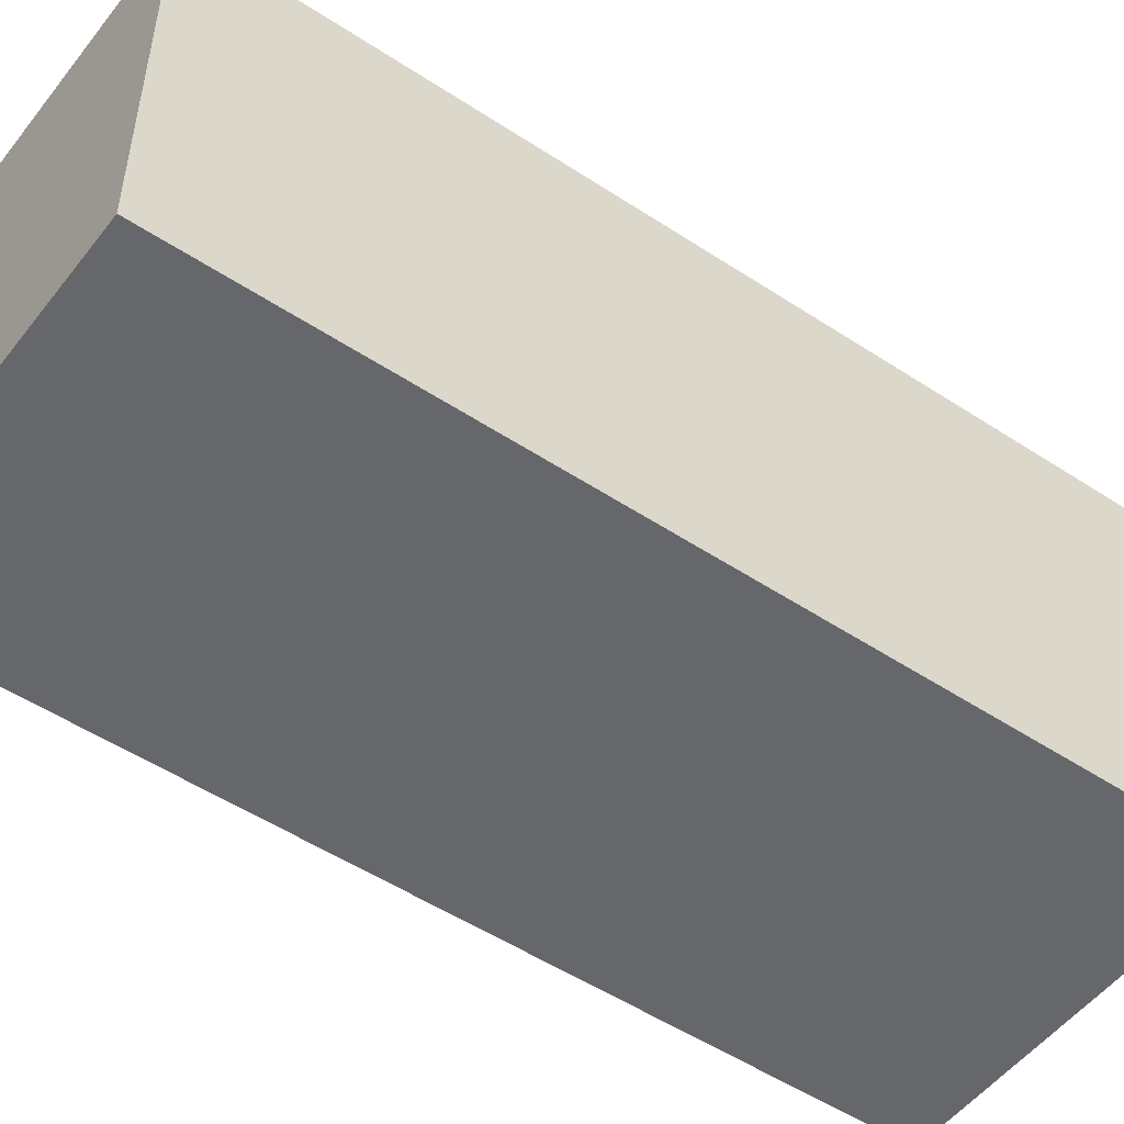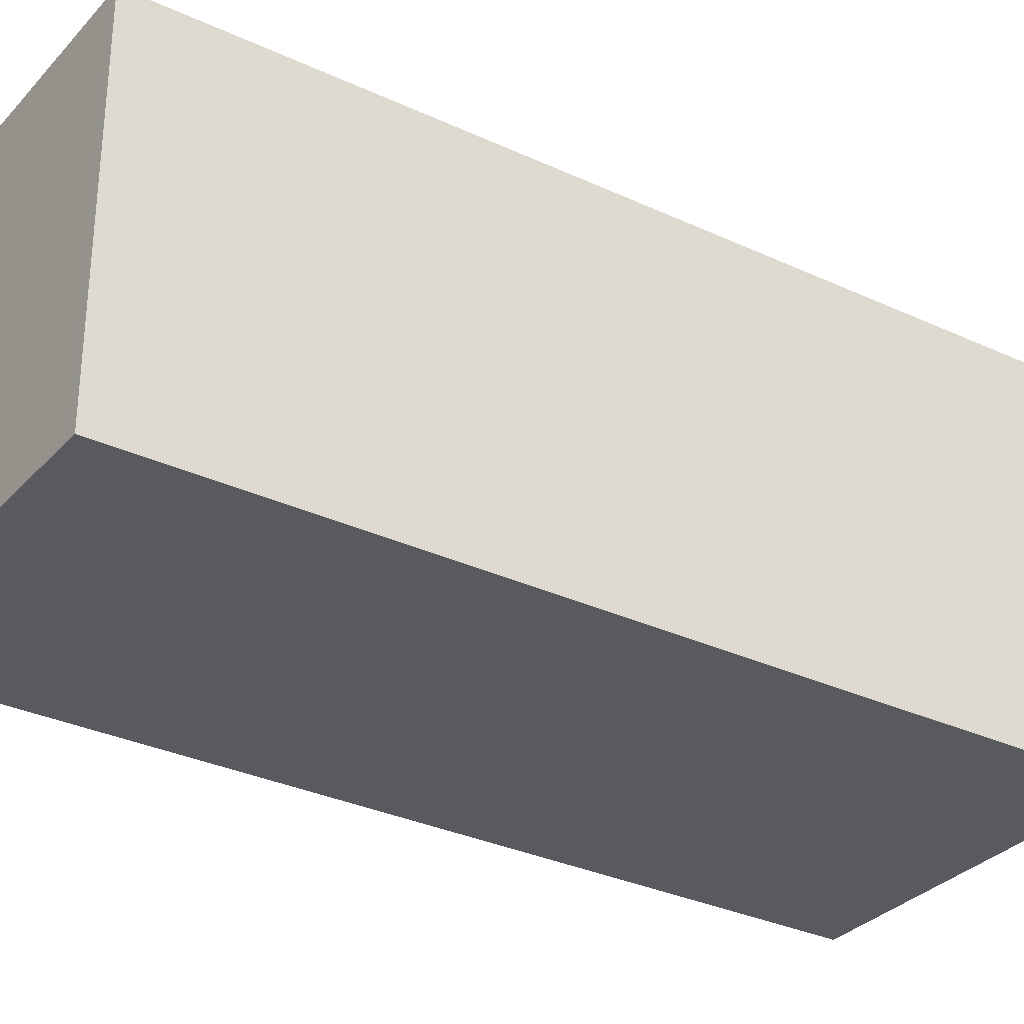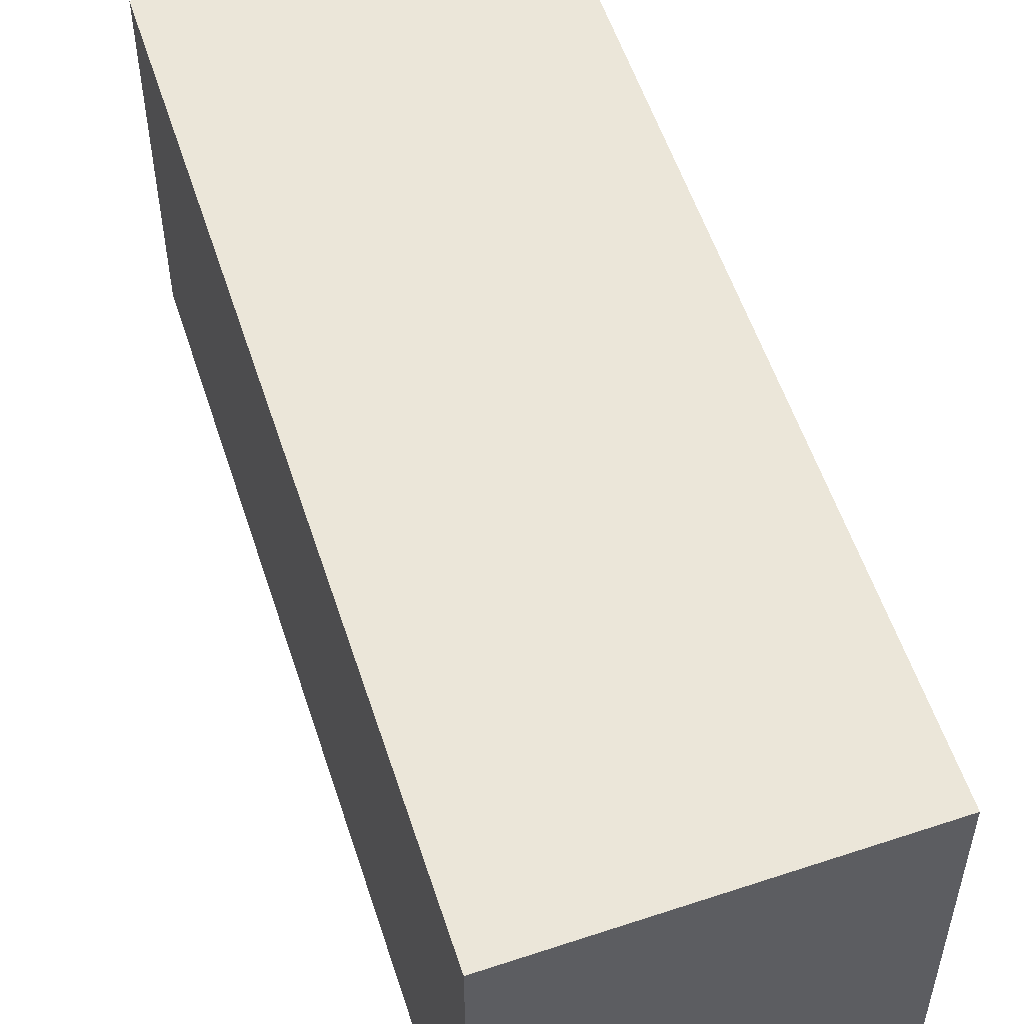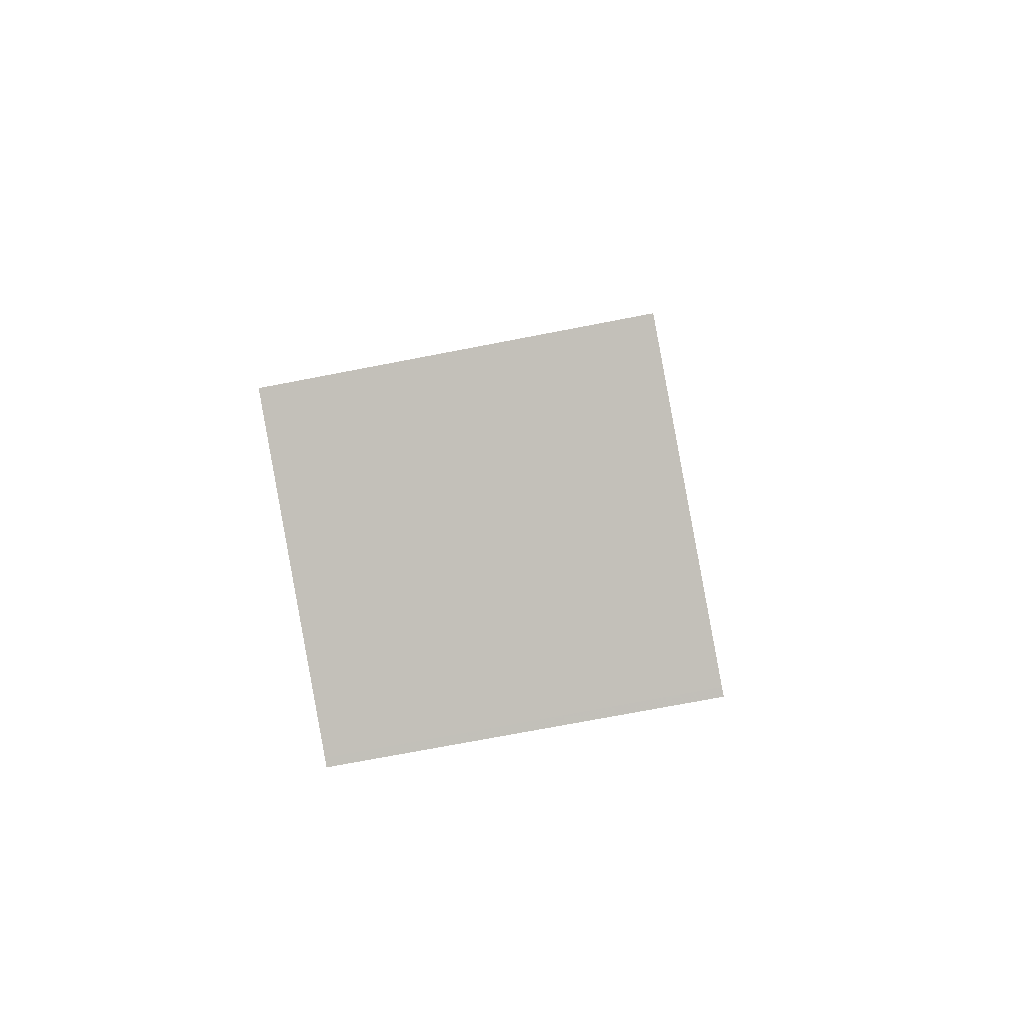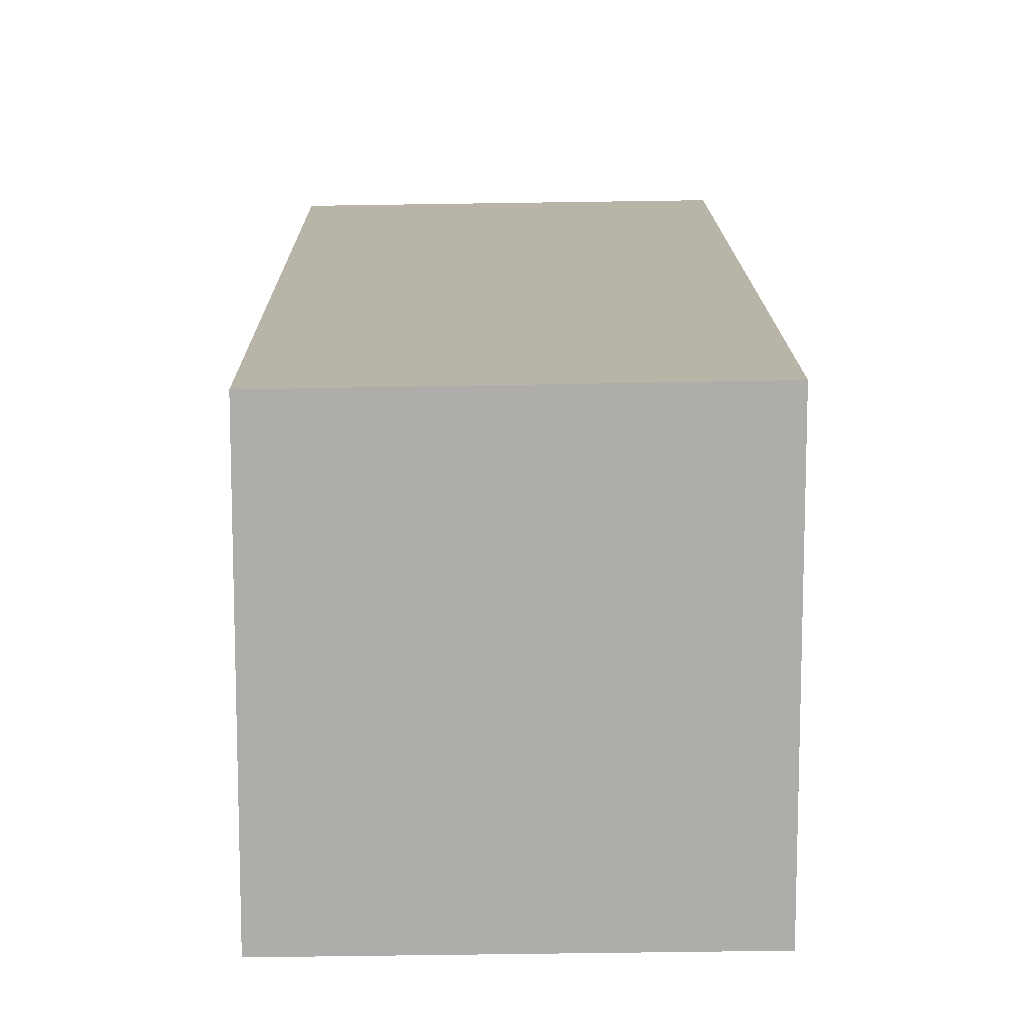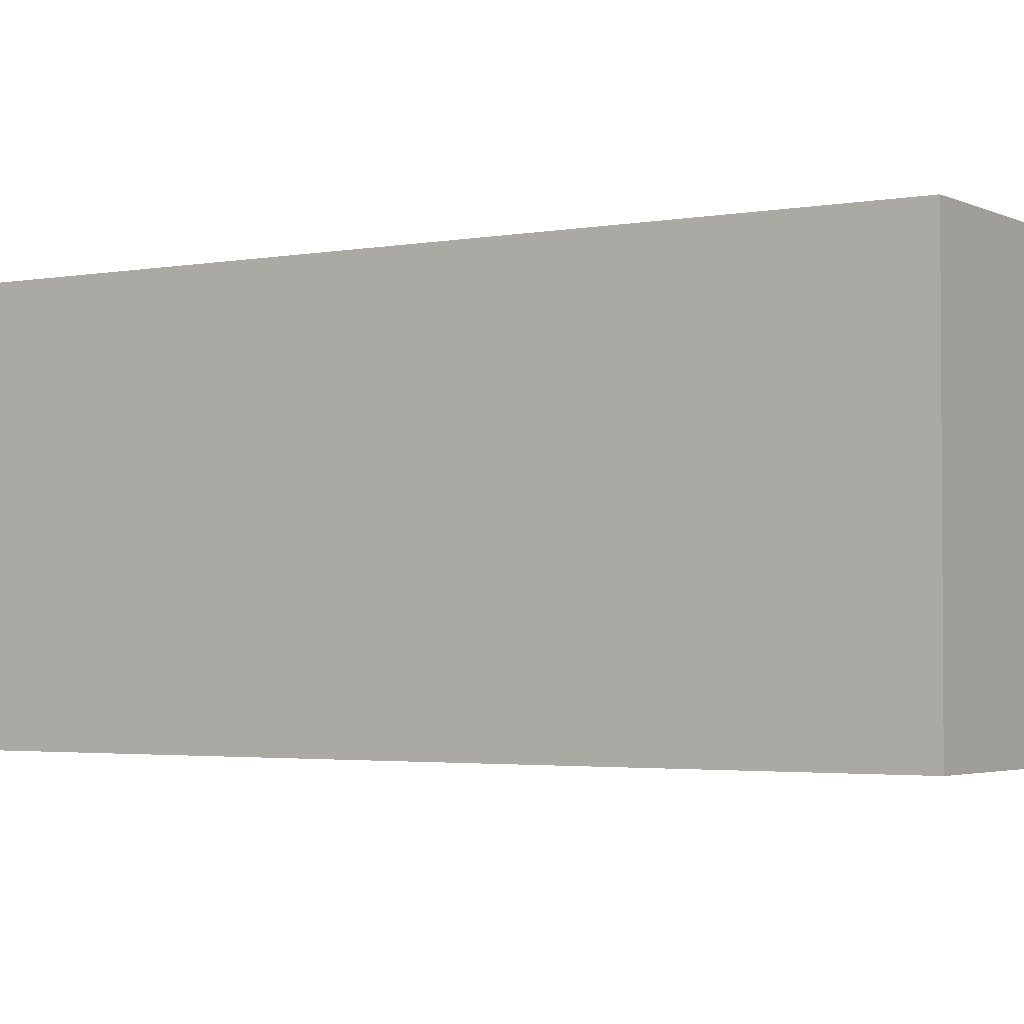
<metadata>
{"format":"obj","ext":"obj","renderer":"f3d","projection":"perspective","resolution":1024,"background":"white","views":[{"elev":-52.2,"azim":69.5,"up":"+Z"},{"elev":-31.9,"azim":-108.4,"up":"+Z"},{"elev":54.9,"azim":177.1,"up":"+Z"},{"elev":-71.9,"azim":101.0,"up":"+Y"},{"elev":13.1,"azim":-165.7,"up":"+Z"},{"elev":-2.6,"azim":-41.0,"up":"+Z"}]}
</metadata>
<code>
v -1154 -2669 2.121
v -1152 -2668 2.099
v -1151 -2673 2.096
v -1153 -2674 2.117
v -1152 -2668 2.1
v -1151 -2673 2.097
v -1152 -2668 2.1
v -1152 -2668 2.099
v -1154 -2669 2.121
v -1154 -2669 2.12
v -1154 -2669 2.12
v -1153 -2673 2.117
v -1153 -2673 2.117
v -1153 -2673 2.117
v -1151 -2673 2.097
v -1151 -2673 2.096
v -1154 -2669 2.12
v -1154 -2669 2.121
v -1154 -2669 0
v -1154 -2669 0
v -1152 -2668 2.099
v -1152 -2668 2.099
v -1152 -2668 0
v -1152 -2668 0
v -1151 -2673 2.097
v -1151 -2673 2.096
v -1151 -2673 0
v -1151 -2673 0
v -1153 -2673 2.117
v -1153 -2674 2.117
v -1153 -2674 0
v -1153 -2673 0
v -1152 -2668 2.099
v -1152 -2668 2.1
v -1152 -2668 4.441e-16
v -1152 -2668 0
v -1153 -2673 2.117
v -1151 -2673 2.097
v -1151 -2673 0
v -1153 -2673 0
v -1151 -2673 2.096
v -1152 -2668 2.099
v -1152 -2668 0
v -1151 -2673 0
v -1154 -2669 2.121
v -1154 -2669 2.121
v -1154 -2669 0
v -1154 -2669 0
v -1152 -2668 2.1
v -1154 -2669 2.12
v -1154 -2669 0
v -1152 -2668 4.441e-16
v -1153 -2674 2.117
v -1153 -2673 2.117
v -1153 -2673 0
v -1153 -2674 0
v -1154 -2669 2.121
v -1153 -2673 2.117
v -1153 -2673 0
v -1154 -2669 0
v -1151 -2673 2.096
v -1151 -2673 2.096
v -1151 -2673 0
v -1151 -2673 0
v -1154 -2669 0
v -1152 -2668 0
v -1151 -2673 0
v -1153 -2674 0
f 13 10 7 15
f 15 7 8 16
f 7 5 2 8
f 11 5 7 10
f 10 9 1 11
f 14 9 10 13
f 13 12 4 14
f 15 6 12 13
f 16 3 6 15
f 18 19 20 17
f 22 23 24 21
f 26 27 28 25
f 30 31 32 29
f 34 35 36 33
f 38 39 40 37
f 42 43 44 41
f 46 47 48 45
f 50 51 52 49
f 54 55 56 53
f 58 59 60 57
f 62 63 64 61
f 66 67 68 65

</code>
